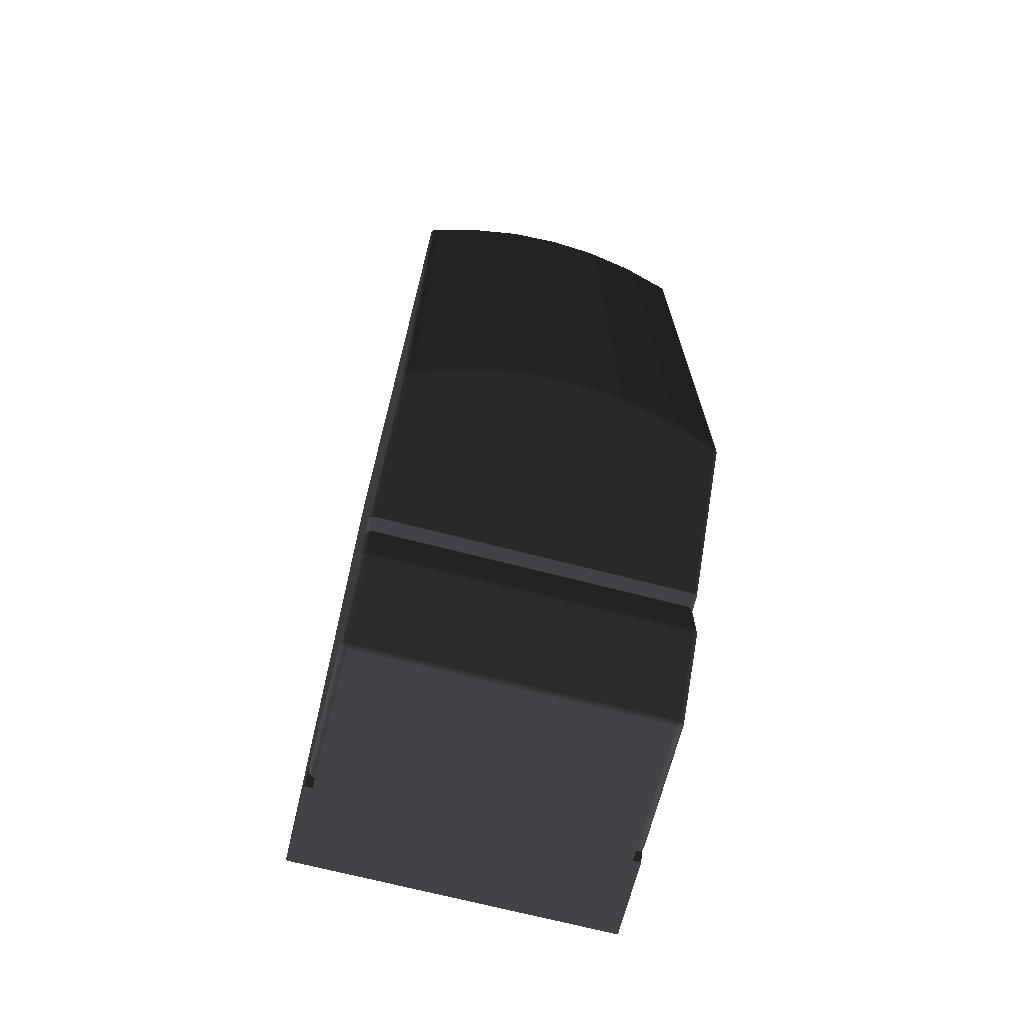
<metadata>
{"format":"obj","ext":"obj","renderer":"f3d","projection":"perspective","resolution":1024,"background":"white","views":[{"elev":-69.8,"azim":165.5,"up":"+Y"}]}
</metadata>
<code>
v  0.159 0.6848 -0.501
v  0.159 0.9424 -0.501
v  0.159 0.6404 -0.4603
v  0.159 0.9424 -0.3971
v  0.159 0.6404 -0.3971
v  0.158 0.6394 -0.3971
v  0.04 0.6394 -0.3971
v  0.041 0.6394 -0.4621
v  0.04 0.6394 -0.4617
v  0.0405 0.6394 -0.462
v  0.157 0.6394 -0.4621
v  0.158 0.6394 -0.4617
v  0.1575 0.6394 -0.462
v  0.039 0.6404 -0.3971
v  0.039 0.9424 -0.3971
v  0.039 0.6404 -0.4603
v  0.039 0.9424 -0.501
v  0.039 0.6848 -0.501
v  0.157 0.9444 -0.3971
v  0.099 0.9444 -0.4075
v  0.041 0.9444 -0.3971
v  0.0883 0.9444 -0.4088
v  0.0781 0.9444 -0.4126
v  0.157 0.9444 -0.501
v  0.1437 0.9444 -0.447
v  0.1411 0.9444 -0.4365
v  0.1361 0.9444 -0.4269
v  0.138 0.9444 -0.506
v  0.1361 0.9444 -0.478
v  0.1411 0.9444 -0.4684
v  0.1437 0.9444 -0.4579
v  0.1186 0.9444 -0.509
v  0.1199 0.9444 -0.4923
v  0.1289 0.9444 -0.4862
v  0.1098 0.9444 -0.4962
v  0.099 0.9444 -0.51
v  0.099 0.9444 -0.4975
v  0.0883 0.9444 -0.4962
v  0.0794 0.9444 -0.509
v  0.0781 0.9444 -0.4923
v  0.06 0.9444 -0.506
v  0.0692 0.9444 -0.4862
v  0.062 0.9444 -0.478
v  0.041 0.9444 -0.501
v  0.057 0.9444 -0.4684
v  0.0544 0.9444 -0.4579
v  0.0544 0.9444 -0.447
v  0.057 0.9444 -0.4365
v  0.062 0.9444 -0.4269
v  0.0692 0.9444 -0.4188
v  0.1289 0.9444 -0.4188
v  0.1199 0.9444 -0.4126
v  0.1098 0.9444 -0.4088
v  0.1589 0.943 -0.3971
v  0.1586 0.9435 -0.3971
v  0.1582 0.944 -0.3971
v  0.1576 0.9443 -0.3971
v  0.0404 0.9443 -0.3971
v  0.0399 0.944 -0.3971
v  0.0394 0.9435 -0.3971
v  0.0391 0.943 -0.3971
v  0.099 0.6932 -0.5114
v  0.1137 0.6926 -0.5109
v  0.1284 0.6907 -0.5092
v  0.041 0.6834 -0.5025
v  0.0552 0.6877 -0.5064
v  0.0697 0.6907 -0.5092
v  0.0843 0.6926 -0.5109
v  0.1428 0.6877 -0.5064
v  0.157 0.6834 -0.5025
v  0.1576 0.6848 -0.5029
v  0.1433 0.689 -0.5069
v  0.1576 0.9424 -0.5029
v  0.1384 0.9424 -0.5079
v  0.1287 0.6921 -0.5097
v  0.1188 0.9424 -0.511
v  0.1139 0.6939 -0.5114
v  0.099 0.9424 -0.512
v  0.099 0.6945 -0.512
v  0.0842 0.6939 -0.5114
v  0.0792 0.9424 -0.511
v  0.0694 0.6921 -0.5097
v  0.0596 0.9424 -0.5079
v  0.0548 0.689 -0.5069
v  0.0404 0.9424 -0.5029
v  0.0404 0.6848 -0.5029
v  0.1582 0.6396 -0.4617
v  0.1584 0.6398 -0.4617
v  0.1586 0.6399 -0.4616
v  0.1588 0.6401 -0.4614
v  0.1589 0.6402 -0.4612
v  0.159 0.6403 -0.461
v  0.0391 0.6403 -0.461
v  0.0392 0.6402 -0.4612
v  0.0393 0.6401 -0.4614
v  0.0394 0.6399 -0.4616
v  0.0396 0.6398 -0.4617
v  0.0398 0.6396 -0.4617
v  0.0391 0.6843 -0.5015
v  0.0394 0.684 -0.5019
v  0.0399 0.6837 -0.5022
v  0.0404 0.6835 -0.5024
v  0.0399 0.6848 -0.5026
v  0.04 0.6844 -0.5027
v  0.0406 0.6843 -0.5029
v  0.0401 0.6841 -0.5027
v  0.0404 0.6839 -0.5027
v  0.0407 0.6837 -0.5027
v  0.0408 0.6838 -0.5028
v  0.0397 0.6838 -0.5022
v  0.0395 0.6843 -0.5022
v  0.0392 0.6842 -0.5017
v  0.0394 0.6848 -0.5022
v  0.0391 0.6848 -0.5016
v  0.0391 0.943 -0.501
v  0.0394 0.9435 -0.501
v  0.0399 0.944 -0.501
v  0.0404 0.9443 -0.501
v  0.0399 0.9424 -0.5026
v  0.0394 0.9424 -0.5022
v  0.0391 0.9424 -0.5016
v  0.0583 0.6887 -0.5073
v  0.0684 0.6908 -0.5092
v  0.0785 0.6923 -0.5106
v  0.0785 0.6926 -0.5107
v  0.0887 0.6935 -0.5116
v  0.0887 0.6939 -0.5117
v  0.099 0.6942 -0.5119
v  0.1125 0.6937 -0.5115
v  0.1239 0.6924 -0.5103
v  0.1352 0.6905 -0.5085
v  0.1465 0.6878 -0.5061
v  0.1575 0.6843 -0.5029
v  0.0582 0.6891 -0.5075
v  0.0581 0.6894 -0.5076
v  0.0784 0.693 -0.5108
v  0.0682 0.6915 -0.5095
v  0.1463 0.6874 -0.506
v  0.1572 0.6838 -0.5028
v  0.1462 0.6871 -0.5058
v  0.1351 0.6898 -0.5083
v  0.1238 0.6917 -0.5101
v  0.1124 0.693 -0.5112
v  0.099 0.6935 -0.5117
v  0.0888 0.6932 -0.5114
v  0.099 0.6938 -0.5118
v  0.0683 0.6911 -0.5094
v  0.1125 0.6933 -0.5114
v  0.1239 0.6921 -0.5102
v  0.1352 0.6901 -0.5084
v  0.1576 0.6835 -0.5024
v  0.1582 0.6837 -0.5022
v  0.1586 0.684 -0.5019
v  0.1589 0.6843 -0.5015
v  0.0405 0.943 -0.5028
v  0.0399 0.9427 -0.5026
v  0.0395 0.9429 -0.5022
v  0.0392 0.9429 -0.5016
v  0.0395 0.9435 -0.5016
v  0.0399 0.9439 -0.5016
v  0.0404 0.9442 -0.5016
v  0.0408 0.9443 -0.5016
v  0.0407 0.944 -0.5021
v  0.0405 0.9439 -0.5022
v  0.0401 0.9437 -0.5022
v  0.0397 0.9433 -0.5022
v  0.0405 0.9435 -0.5026
v  0.0403 0.9433 -0.5026
v  0.0401 0.943 -0.5026
v  0.1589 0.6848 -0.5016
v  0.1588 0.6842 -0.5017
v  0.1586 0.6848 -0.5022
v  0.1585 0.6843 -0.5022
v  0.1582 0.6848 -0.5026
v  0.1581 0.6844 -0.5027
v  0.1579 0.6841 -0.5027
v  0.1577 0.6838 -0.5027
v  0.1583 0.6838 -0.5022
v  0.1574 0.6837 -0.5027
v  0.0596 0.943 -0.5078
v  0.0792 0.943 -0.5109
v  0.099 0.943 -0.5119
v  0.1188 0.943 -0.5109
v  0.1384 0.943 -0.5078
v  0.1576 0.943 -0.5028
v  0.1384 0.9435 -0.5076
v  0.1575 0.9435 -0.5026
v  0.1383 0.944 -0.5071
v  0.1574 0.944 -0.5021
v  0.1382 0.9443 -0.5066
v  0.1572 0.9443 -0.5016
v  0.0597 0.9435 -0.5076
v  0.0793 0.9435 -0.5106
v  0.099 0.9435 -0.5116
v  0.1188 0.9435 -0.5106
v  0.0598 0.944 -0.5071
v  0.0793 0.944 -0.5101
v  0.099 0.944 -0.5111
v  0.1188 0.944 -0.5101
v  0.0599 0.9443 -0.5066
v  0.0794 0.9443 -0.5096
v  0.099 0.9443 -0.5106
v  0.1187 0.9443 -0.5096
v  0.1589 0.9424 -0.5016
v  0.1586 0.9424 -0.5022
v  0.1582 0.9424 -0.5026
v  0.1589 0.943 -0.501
v  0.1588 0.9429 -0.5016
v  0.1586 0.9435 -0.501
v  0.1586 0.9435 -0.5016
v  0.1582 0.944 -0.501
v  0.1581 0.9439 -0.5016
v  0.1576 0.9443 -0.501
v  0.1576 0.9442 -0.5016
v  0.1575 0.9439 -0.5022
v  0.158 0.9437 -0.5022
v  0.1577 0.9433 -0.5026
v  0.158 0.943 -0.5026
v  0.1581 0.9427 -0.5026
v  0.1586 0.9429 -0.5022
v  0.1583 0.9433 -0.5022
v  0.1098 0.9394 -0.4962
v  0.099 0.9394 -0.4975
v  0.0883 0.9394 -0.4962
v  0.0781 0.9394 -0.4923
v  0.0692 0.9394 -0.4862
v  0.062 0.9394 -0.478
v  0.057 0.9394 -0.4684
v  0.0544 0.9394 -0.4579
v  0.0544 0.9394 -0.447
v  0.057 0.9394 -0.4365
v  0.062 0.9394 -0.4269
v  0.0692 0.9394 -0.4188
v  0.0781 0.9394 -0.4126
v  0.0883 0.9394 -0.4088
v  0.099 0.9394 -0.4075
v  0.1098 0.9394 -0.4088
v  0.1199 0.9394 -0.4126
v  0.1289 0.9394 -0.4188
v  0.1361 0.9394 -0.4269
v  0.1411 0.9394 -0.4365
v  0.1437 0.9394 -0.447
v  0.1437 0.9394 -0.4579
v  0.1411 0.9394 -0.4684
v  0.1361 0.9394 -0.478
v  0.1289 0.9394 -0.4862
v  0.1199 0.9394 -0.4923
v  0.039 0.6248 -0.3971
v  0.039 0.5944 -0.3772
v  0.039 0.9444 -0.3971
v  0.039 0.9444 -0.3471
v  0.039 0.5944 -0.3471
v  0.159 0.5974 -0.3831
v  0.159 0.5974 -0.4309
v  0.159 0.6248 -0.4011
v  0.159 0.6206 -0.4541
v  0.159 0.6384 -0.4541
v  0.159 0.6384 -0.4011
v  0.042 0.5944 -0.4309
v  0.156 0.5944 -0.3812
v  0.042 0.5944 -0.3812
v  0.156 0.5944 -0.3772
v  0.042 0.5944 -0.3772
v  0.159 0.5944 -0.3471
v  0.156 0.5944 -0.4309
v  0.159 0.5944 -0.3772
v  0.04 0.6394 -0.4011
v  0.042 0.6394 -0.4011
v  0.04 0.6394 -0.4561
v  0.158 0.6394 -0.4561
v  0.156 0.6394 -0.4011
v  0.158 0.6394 -0.4011
v  0.042 0.6394 -0.3971
v  0.156 0.6394 -0.3971
v  0.159 0.9444 -0.3471
v  0.159 0.9444 -0.3971
v  0.159 0.6248 -0.3971
v  0.039 0.6384 -0.4541
v  0.039 0.6206 -0.4541
v  0.039 0.6248 -0.4011
v  0.039 0.5974 -0.4309
v  0.039 0.5974 -0.3831
v  0.039 0.6384 -0.4011
v  0.156 0.6248 -0.3971
v  0.042 0.6248 -0.3971
v  0.156 0.6206 -0.4571
v  0.042 0.6206 -0.4571
v  0.156 0.6384 -0.4571
v  0.042 0.6384 -0.4571
v  0.156 0.5952 -0.433
v  0.042 0.5952 -0.433
v  0.156 0.6185 -0.4562
v  0.042 0.6185 -0.4562
v  0.1566 0.5944 -0.3812
v  0.156 0.6248 -0.4011
v  0.1572 0.5946 -0.3813
v  0.1577 0.5949 -0.3815
v  0.1581 0.5952 -0.3817
v  0.1585 0.5957 -0.382
v  0.1588 0.5962 -0.3824
v  0.159 0.6384 -0.4547
v  0.1588 0.6386 -0.4553
v  0.1585 0.6389 -0.4558
v  0.1581 0.6392 -0.4562
v  0.1577 0.6389 -0.4566
v  0.1572 0.6386 -0.4569
v  0.1566 0.6384 -0.4571
v  0.0414 0.6384 -0.4571
v  0.0409 0.6386 -0.4569
v  0.0404 0.6389 -0.4566
v  0.0399 0.6392 -0.4562
v  0.0395 0.6389 -0.4558
v  0.0393 0.6386 -0.4553
v  0.0391 0.6384 -0.4547
v  0.157 0.5945 -0.4309
v  0.1578 0.5949 -0.4309
v  0.1585 0.5956 -0.4309
v  0.1589 0.5964 -0.4309
v  0.1589 0.6199 -0.4548
v  0.1589 0.5967 -0.4315
v  0.1585 0.6194 -0.4554
v  0.1585 0.5961 -0.4321
v  0.1578 0.6189 -0.4558
v  0.1578 0.5956 -0.4326
v  0.157 0.6186 -0.4561
v  0.157 0.5953 -0.4329
v  0.1585 0.6206 -0.4559
v  0.1578 0.6206 -0.4565
v  0.157 0.6206 -0.457
v  0.1589 0.6206 -0.455
v  0.1569 0.6203 -0.457
v  0.1577 0.6201 -0.4565
v  0.1583 0.6198 -0.4559
v  0.1587 0.6197 -0.455
v  0.158 0.6192 -0.4559
v  0.1571 0.6192 -0.4565
v  0.1575 0.6196 -0.4565
v  0.1566 0.6189 -0.4565
v  0.156 0.6191 -0.4567
v  0.1563 0.6197 -0.457
v  0.156 0.6198 -0.457
v  0.1566 0.6198 -0.457
v  0.1568 0.6201 -0.457
v  0.042 0.6198 -0.457
v  0.042 0.6191 -0.4567
v  0.0403 0.6206 -0.4565
v  0.0396 0.6206 -0.4559
v  0.0392 0.6206 -0.455
v  0.0411 0.6206 -0.457
v  0.0392 0.6199 -0.4548
v  0.0393 0.6197 -0.455
v  0.0396 0.6194 -0.4554
v  0.0397 0.6198 -0.4559
v  0.0401 0.6192 -0.4559
v  0.0403 0.6201 -0.4565
v  0.0406 0.6196 -0.4565
v  0.0411 0.6203 -0.457
v  0.0413 0.6201 -0.457
v  0.0417 0.6197 -0.457
v  0.0415 0.6189 -0.4565
v  0.0411 0.6186 -0.4561
v  0.041 0.6192 -0.4565
v  0.0403 0.6189 -0.4558
v  0.0415 0.6198 -0.457
v  0.0411 0.5953 -0.4329
v  0.0403 0.5956 -0.4326
v  0.0396 0.5961 -0.4321
v  0.0392 0.5967 -0.4315
v  0.0395 0.5957 -0.382
v  0.0399 0.5952 -0.3817
v  0.0404 0.5949 -0.3815
v  0.0393 0.5962 -0.3824
v  0.042 0.6248 -0.4011
v  0.0409 0.5946 -0.3813
v  0.0414 0.5944 -0.3812
v  0.0411 0.5945 -0.4309
v  0.0403 0.5949 -0.4309
v  0.0396 0.5956 -0.4309
v  0.0392 0.5964 -0.4309
v  0.042 0.5945 -0.4316
v  0.0411 0.5946 -0.4316
v  0.0403 0.595 -0.4316
v  0.0397 0.5957 -0.4316
v  0.0393 0.5965 -0.4316
v  0.0405 0.5953 -0.4324
v  0.0412 0.5949 -0.4324
v  0.042 0.5948 -0.4324
v  0.156 0.5945 -0.4316
v  0.156 0.5948 -0.4324
v  0.1568 0.5949 -0.4324
v  0.1576 0.5953 -0.4324
v  0.1584 0.5957 -0.4316
v  0.1588 0.5965 -0.4316
v  0.1577 0.595 -0.4316
v  0.1569 0.5946 -0.4316
o 4
g 4
f 1 2 3
f 3 2 4
f 3 4 5
f 6 7 8
f 8 7 9
f 8 9 10
f 8 11 6
f 6 11 12
f 12 11 13
f 14 15 16
f 16 15 17
f 16 17 18
f 19 20 21
f 21 20 22
f 21 22 23
f 24 25 19
f 19 25 26
f 19 26 27
f 28 29 24
f 24 29 30
f 24 30 31
f 32 33 28
f 28 33 34
f 28 34 29
f 33 32 35
f 35 32 36
f 35 36 37
f 37 36 38
f 38 36 39
f 38 39 40
f 40 39 41
f 40 41 42
f 42 41 43
f 43 41 44
f 43 44 45
f 45 44 46
f 46 44 47
f 47 44 21
f 47 21 48
f 48 21 49
f 49 21 50
f 50 21 23
f 31 25 24
f 27 51 19
f 19 51 52
f 19 52 53
f 53 20 19
f 5 4 6
f 6 4 19
f 6 19 21
f 54 55 4
f 4 55 56
f 4 56 57
f 57 19 4
f 58 15 21
f 21 15 7
f 21 7 6
f 58 59 15
f 15 59 60
f 15 60 61
f 15 14 7
f 8 62 11
f 11 62 63
f 11 63 64
f 65 66 8
f 8 66 67
f 8 67 68
f 68 62 8
f 64 69 11
f 11 69 70
f 71 72 73
f 73 72 74
f 74 72 75
f 74 75 76
f 76 75 77
f 76 77 78
f 78 77 79
f 78 79 80
f 78 80 81
f 81 80 82
f 81 82 83
f 83 82 84
f 83 84 85
f 85 84 86
f 12 87 6
f 6 87 88
f 6 88 89
f 6 89 5
f 5 89 90
f 5 90 91
f 91 92 5
f 5 92 3
f 16 93 14
f 14 93 94
f 14 94 95
f 95 96 14
f 14 96 7
f 7 96 97
f 7 97 98
f 98 9 7
f 16 18 93
f 93 18 99
f 93 99 94
f 94 99 95
f 95 99 100
f 95 100 96
f 96 100 97
f 97 100 101
f 97 101 98
f 98 101 9
f 9 101 102
f 9 102 10
f 10 102 65
f 10 65 8
f 103 86 104
f 104 86 105
f 104 105 106
f 106 105 107
f 106 107 101
f 101 107 102
f 102 107 108
f 102 108 65
f 65 108 109
f 109 108 107
f 109 107 105
f 106 101 110
f 110 101 100
f 110 100 111
f 111 100 112
f 111 112 113
f 113 112 114
f 114 112 99
f 114 99 18
f 100 99 112
f 113 103 111
f 111 103 104
f 111 104 110
f 110 104 106
f 17 15 115
f 115 15 61
f 115 61 116
f 116 61 60
f 116 60 117
f 117 60 59
f 117 59 118
f 118 59 58
f 118 58 44
f 44 58 21
f 85 86 119
f 119 86 103
f 119 103 120
f 120 103 113
f 120 113 121
f 121 113 114
f 121 114 17
f 17 114 18
f 65 109 66
f 66 109 122
f 66 122 67
f 67 122 123
f 67 123 124
f 124 123 125
f 124 125 126
f 126 125 127
f 126 127 128
f 128 127 79
f 128 79 129
f 129 79 77
f 129 77 130
f 130 77 75
f 130 75 131
f 131 75 72
f 131 72 132
f 132 72 71
f 132 71 133
f 122 109 134
f 134 109 105
f 134 105 135
f 135 105 84
f 135 84 82
f 105 86 84
f 80 136 82
f 82 136 137
f 82 137 135
f 135 137 134
f 136 80 127
f 127 80 79
f 132 133 138
f 138 133 139
f 138 139 140
f 140 139 70
f 140 70 69
f 140 69 141
f 141 69 64
f 141 64 142
f 142 64 63
f 142 63 143
f 143 63 62
f 143 62 144
f 144 62 145
f 144 145 146
f 146 145 126
f 146 126 128
f 62 68 145
f 145 68 124
f 145 124 126
f 68 67 124
f 123 122 147
f 147 122 134
f 147 134 137
f 143 144 148
f 148 144 146
f 148 146 129
f 129 146 128
f 142 143 149
f 149 143 148
f 149 148 130
f 130 148 129
f 138 140 141
f 141 142 150
f 150 142 149
f 150 149 131
f 131 149 130
f 123 147 125
f 125 147 136
f 125 136 127
f 136 147 137
f 132 138 150
f 150 138 141
f 132 150 131
f 13 151 12
f 12 151 152
f 12 152 87
f 87 152 88
f 88 152 153
f 88 153 89
f 89 153 90
f 90 153 154
f 90 154 91
f 91 154 92
f 92 154 1
f 92 1 3
f 11 70 13
f 13 70 151
f 155 85 156
f 156 85 119
f 156 119 120
f 156 120 157
f 157 120 121
f 157 121 158
f 158 121 17
f 158 17 115
f 158 115 159
f 159 115 116
f 159 116 160
f 160 116 117
f 160 117 161
f 161 117 118
f 161 118 162
f 162 118 44
f 162 163 161
f 161 163 164
f 161 164 160
f 160 164 165
f 160 165 159
f 159 165 166
f 159 166 158
f 158 166 157
f 163 167 164
f 164 167 165
f 165 167 168
f 168 167 155
f 168 155 169
f 169 155 156
f 169 156 157
f 169 157 166
f 168 169 166
f 168 166 165
f 1 154 170
f 170 154 171
f 170 171 172
f 172 171 173
f 172 173 174
f 174 173 175
f 174 175 71
f 71 175 133
f 133 175 176
f 133 176 177
f 177 176 152
f 177 152 151
f 154 153 171
f 171 153 173
f 173 153 178
f 178 153 152
f 178 152 176
f 177 151 179
f 179 151 70
f 179 70 139
f 139 133 179
f 179 133 177
f 176 175 173
f 178 176 173
f 85 155 83
f 83 155 180
f 83 180 81
f 81 180 181
f 81 181 78
f 78 181 182
f 78 182 76
f 76 182 183
f 76 183 74
f 74 183 184
f 74 184 73
f 73 184 185
f 185 184 186
f 185 186 187
f 187 186 188
f 187 188 189
f 189 188 190
f 189 190 191
f 191 190 28
f 191 28 24
f 155 167 180
f 180 167 192
f 180 192 181
f 181 192 193
f 181 193 182
f 182 193 194
f 182 194 183
f 183 194 195
f 183 195 184
f 184 195 186
f 167 163 192
f 192 163 196
f 192 196 193
f 193 196 197
f 193 197 194
f 194 197 198
f 194 198 195
f 195 198 199
f 195 199 186
f 186 199 188
f 163 162 196
f 196 162 200
f 196 200 197
f 197 200 201
f 197 201 198
f 198 201 202
f 198 202 199
f 199 202 203
f 199 203 188
f 188 203 190
f 162 44 200
f 200 44 41
f 200 41 201
f 201 41 39
f 201 39 202
f 202 39 36
f 202 36 203
f 203 36 32
f 203 32 190
f 190 32 28
f 2 1 204
f 204 1 170
f 204 170 205
f 205 170 172
f 205 172 206
f 206 172 174
f 206 174 73
f 73 174 71
f 2 204 207
f 207 204 208
f 207 208 209
f 209 208 210
f 209 210 211
f 211 210 212
f 211 212 213
f 213 212 214
f 213 214 191
f 191 214 189
f 189 214 215
f 189 215 187
f 187 215 216
f 187 216 217
f 217 216 218
f 217 218 185
f 185 218 219
f 185 219 73
f 73 219 206
f 206 219 220
f 206 220 205
f 205 220 208
f 205 208 204
f 185 187 217
f 191 24 213
f 210 208 220
f 220 219 221
f 221 219 218
f 221 218 216
f 210 221 212
f 212 221 216
f 212 216 214
f 214 216 215
f 221 210 220
f 4 2 54
f 54 2 207
f 54 207 55
f 55 207 209
f 55 209 56
f 56 209 211
f 56 211 57
f 57 211 213
f 57 213 19
f 19 213 24
f 222 35 223
f 223 35 37
f 223 37 224
f 224 37 38
f 224 38 225
f 225 38 40
f 225 40 226
f 226 40 42
f 226 42 227
f 227 42 43
f 227 43 228
f 228 43 45
f 228 45 229
f 229 45 46
f 229 46 230
f 230 46 47
f 230 47 231
f 231 47 48
f 231 48 232
f 232 48 49
f 232 49 233
f 233 49 50
f 233 50 234
f 234 50 23
f 234 23 235
f 235 23 22
f 235 22 236
f 236 22 20
f 236 20 237
f 237 20 53
f 237 53 238
f 238 53 52
f 238 52 239
f 239 52 51
f 239 51 240
f 240 51 27
f 240 27 241
f 241 27 26
f 241 26 242
f 242 26 25
f 242 25 243
f 243 25 31
f 243 31 244
f 244 31 30
f 244 30 245
f 245 30 29
f 245 29 246
f 246 29 34
f 246 34 247
f 247 34 33
f 247 33 222
f 222 33 35
f 224 235 223
f 223 235 236
f 223 236 222
f 222 236 237
f 222 237 247
f 247 237 238
f 247 238 246
f 246 238 239
f 246 239 245
f 245 239 240
f 245 240 244
f 244 240 241
f 244 241 243
f 243 241 242
f 235 224 234
f 234 224 225
f 234 225 233
f 233 225 226
f 233 226 232
f 232 226 227
f 232 227 231
f 231 227 228
f 231 228 230
f 230 228 229
f 248 249 250
f 250 249 251
f 251 249 252
f 253 254 255
f 255 254 256
f 255 256 257
f 257 258 255
f 259 260 261
f 261 260 262
f 261 262 263
f 263 262 264
f 263 264 252
f 259 265 260
f 262 266 264
f 252 249 263
f 267 268 269
f 269 268 270
f 270 268 271
f 270 271 272
f 268 273 271
f 271 273 274
f 264 266 275
f 275 266 276
f 276 266 277
f 278 279 280
f 280 279 281
f 280 281 282
f 280 283 278
f 275 276 251
f 251 276 250
f 273 276 274
f 274 276 277
f 274 277 284
f 285 248 273
f 273 248 250
f 273 250 276
f 275 251 264
f 264 251 252
f 286 287 288
f 288 287 289
f 290 291 292
f 292 291 293
f 260 294 295
f 295 294 296
f 295 296 297
f 295 297 255
f 255 297 298
f 255 298 299
f 300 253 299
f 299 253 255
f 266 262 277
f 277 262 284
f 258 272 255
f 255 272 295
f 295 272 271
f 262 260 284
f 284 260 295
f 284 295 274
f 274 295 271
f 257 301 258
f 258 301 302
f 258 302 303
f 258 303 272
f 272 303 304
f 272 304 270
f 289 305 288
f 288 305 306
f 288 306 307
f 308 309 289
f 289 309 310
f 289 310 270
f 270 310 269
f 269 310 311
f 304 305 270
f 270 305 289
f 267 312 283
f 283 312 313
f 283 313 314
f 269 311 267
f 267 311 312
f 314 278 283
f 260 265 294
f 294 265 315
f 294 315 296
f 296 315 316
f 296 316 297
f 297 316 298
f 298 316 317
f 298 317 299
f 299 317 300
f 300 317 318
f 300 318 253
f 253 318 254
f 256 254 319
f 319 254 320
f 319 320 321
f 321 320 322
f 321 322 323
f 323 322 324
f 323 324 325
f 325 324 326
f 325 326 292
f 292 326 290
f 303 327 304
f 304 327 328
f 304 328 305
f 305 328 306
f 306 328 329
f 306 329 307
f 307 329 286
f 307 286 288
f 303 302 327
f 327 302 330
f 330 302 301
f 330 301 256
f 256 301 257
f 286 329 331
f 331 329 328
f 331 328 332
f 332 328 327
f 332 327 333
f 333 327 330
f 333 330 334
f 334 330 319
f 334 319 321
f 330 256 319
f 323 335 321
f 321 335 333
f 321 333 334
f 325 336 323
f 323 336 337
f 323 337 335
f 335 337 333
f 336 325 338
f 338 325 292
f 338 292 339
f 338 339 340
f 340 339 341
f 340 341 286
f 340 286 342
f 342 286 343
f 343 286 331
f 343 331 332
f 343 332 337
f 337 332 333
f 342 343 337
f 340 342 336
f 336 342 337
f 338 340 336
f 287 286 344
f 344 286 341
f 344 341 345
f 345 341 339
f 345 339 293
f 293 339 292
f 310 346 311
f 311 346 347
f 311 347 312
f 312 347 313
f 313 347 348
f 313 348 314
f 314 348 279
f 314 279 278
f 310 309 346
f 346 309 349
f 349 309 308
f 349 308 287
f 287 308 289
f 279 348 350
f 350 348 351
f 350 351 352
f 352 351 353
f 352 353 354
f 354 353 355
f 354 355 356
f 356 355 357
f 356 357 358
f 358 357 287
f 348 347 351
f 351 347 353
f 347 346 353
f 353 346 355
f 346 349 355
f 355 349 357
f 349 287 357
f 287 344 359
f 359 344 345
f 359 345 360
f 360 345 293
f 360 293 361
f 360 361 362
f 362 361 363
f 362 363 356
f 356 363 354
f 363 352 354
f 358 287 364
f 364 287 359
f 364 359 360
f 358 364 362
f 362 364 360
f 356 358 362
f 293 291 361
f 361 291 365
f 361 365 363
f 363 365 366
f 363 366 352
f 352 366 367
f 352 367 350
f 350 367 368
f 350 368 279
f 279 368 281
f 282 369 280
f 280 369 370
f 280 370 371
f 282 372 369
f 280 371 373
f 373 371 374
f 373 374 375
f 375 261 373
f 283 280 267
f 267 280 373
f 267 373 268
f 248 285 249
f 249 285 263
f 268 373 285
f 285 373 261
f 285 261 263
f 285 273 268
f 261 375 259
f 259 375 376
f 376 375 374
f 376 374 377
f 377 374 371
f 377 371 370
f 377 370 378
f 378 370 369
f 378 369 372
f 378 372 379
f 379 372 282
f 379 282 281
f 380 259 381
f 381 259 376
f 381 376 382
f 382 376 377
f 382 377 383
f 383 377 378
f 383 378 384
f 384 378 379
f 384 379 368
f 368 379 281
f 368 367 384
f 384 367 383
f 367 366 383
f 383 366 382
f 382 366 385
f 385 366 365
f 385 365 386
f 386 365 291
f 386 291 387
f 387 380 386
f 386 380 381
f 386 381 385
f 385 381 382
f 265 259 388
f 388 259 380
f 388 380 389
f 389 380 387
f 389 387 290
f 290 387 291
f 389 290 390
f 390 290 326
f 390 326 391
f 391 326 324
f 391 324 392
f 392 324 322
f 392 322 393
f 393 322 320
f 393 320 318
f 318 320 254
f 393 318 392
f 392 318 317
f 392 317 394
f 394 317 316
f 394 316 395
f 395 316 315
f 395 315 388
f 388 315 265
f 388 389 395
f 395 389 390
f 395 390 394
f 394 390 391
f 394 391 392

</code>
